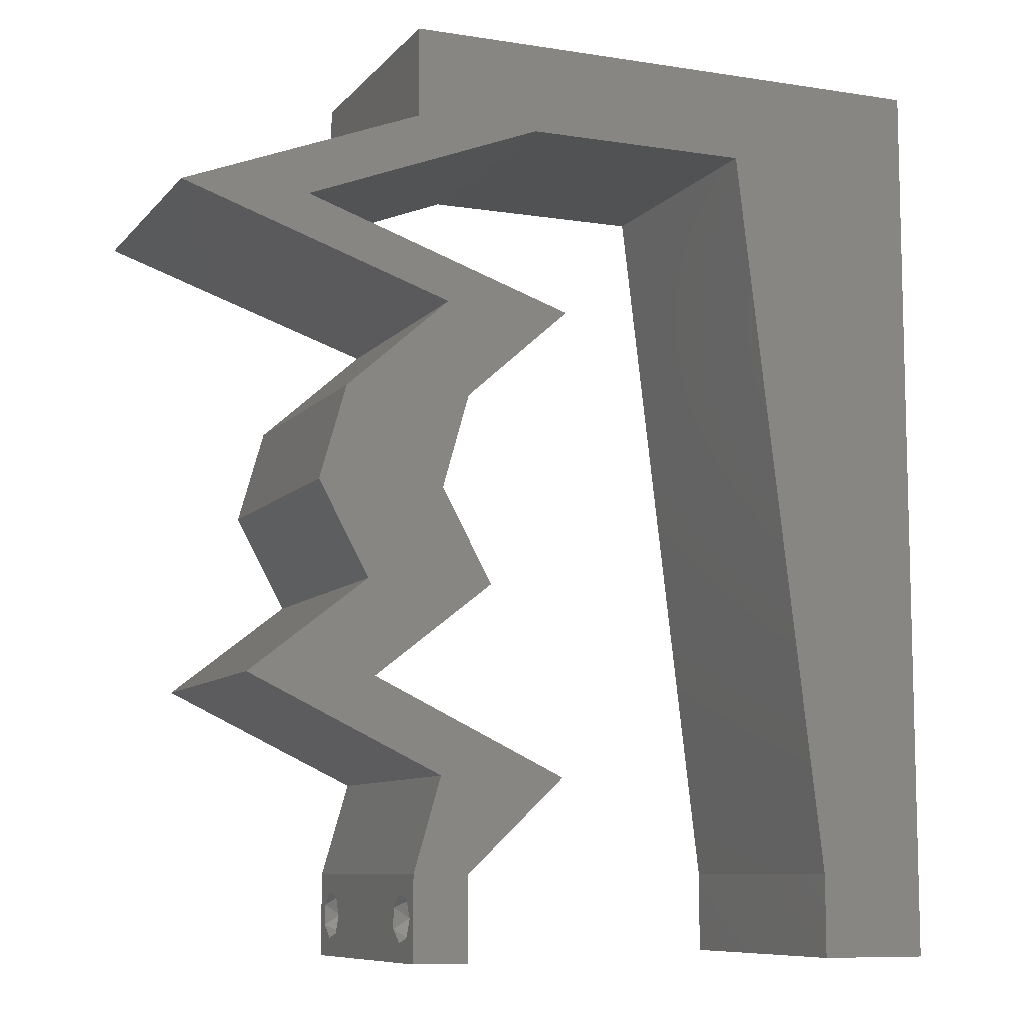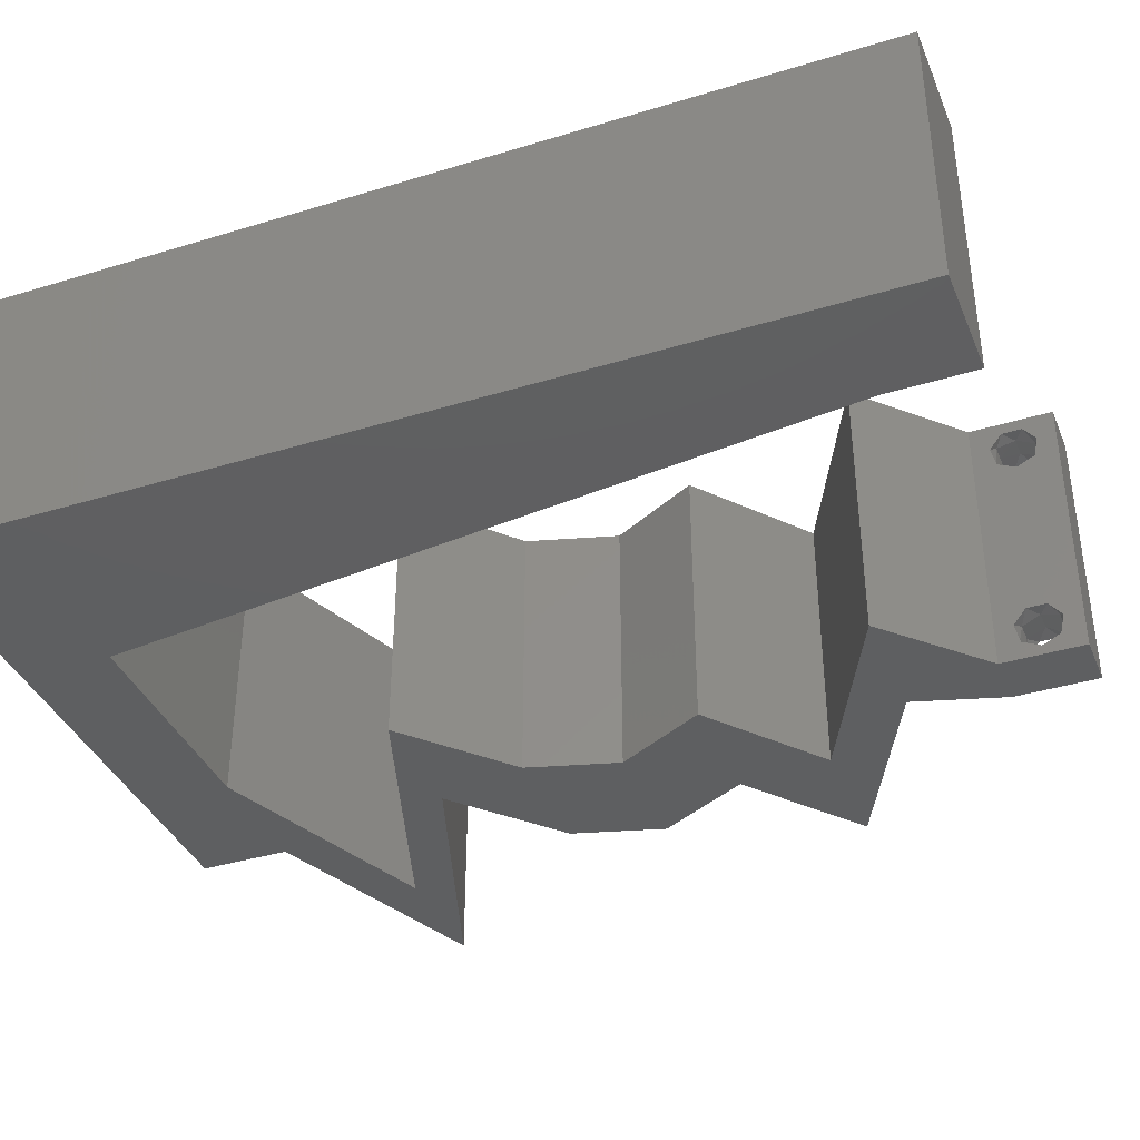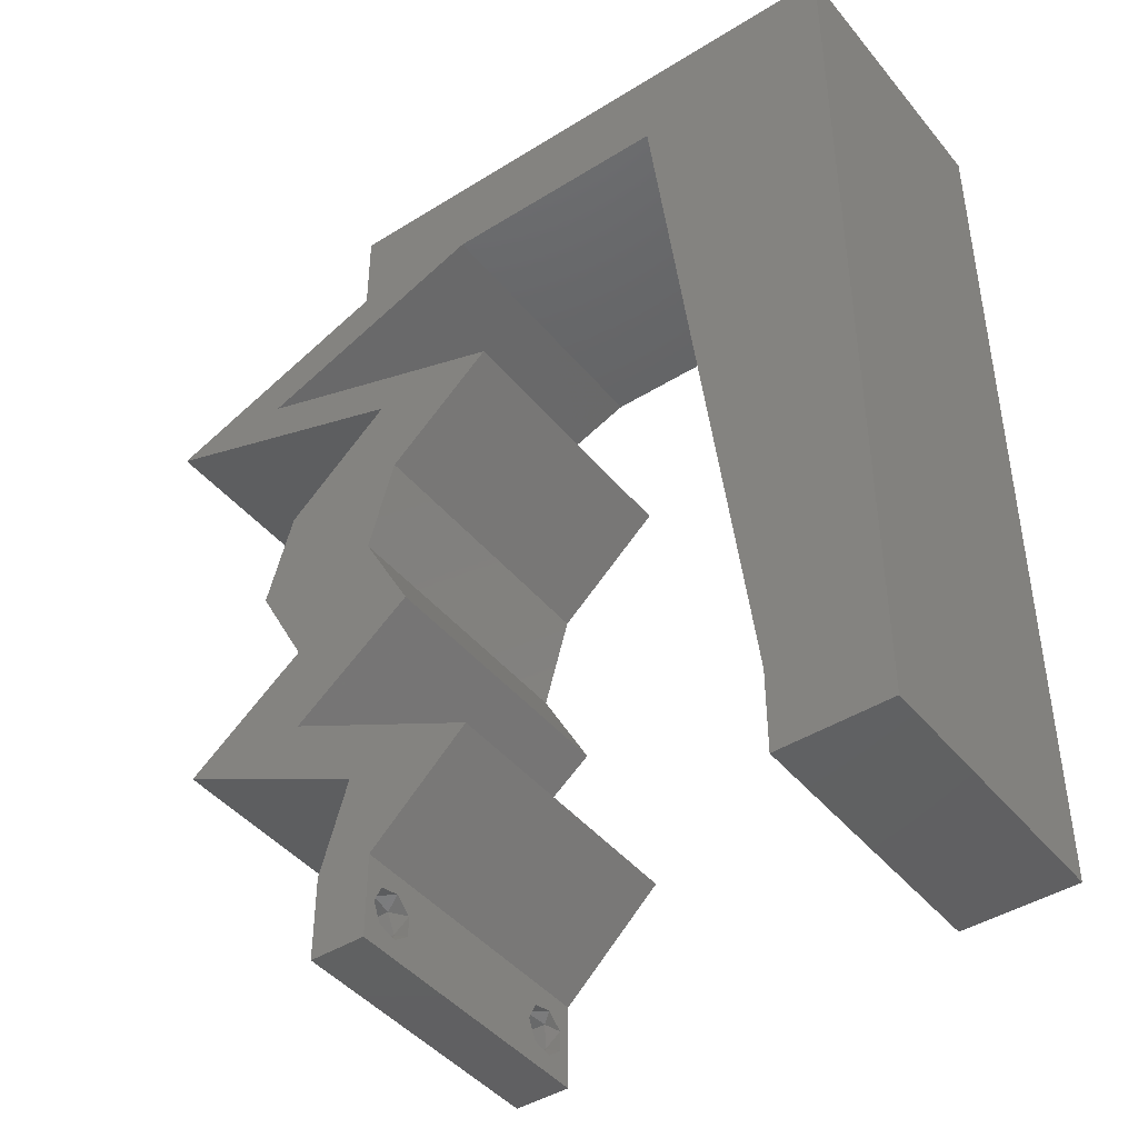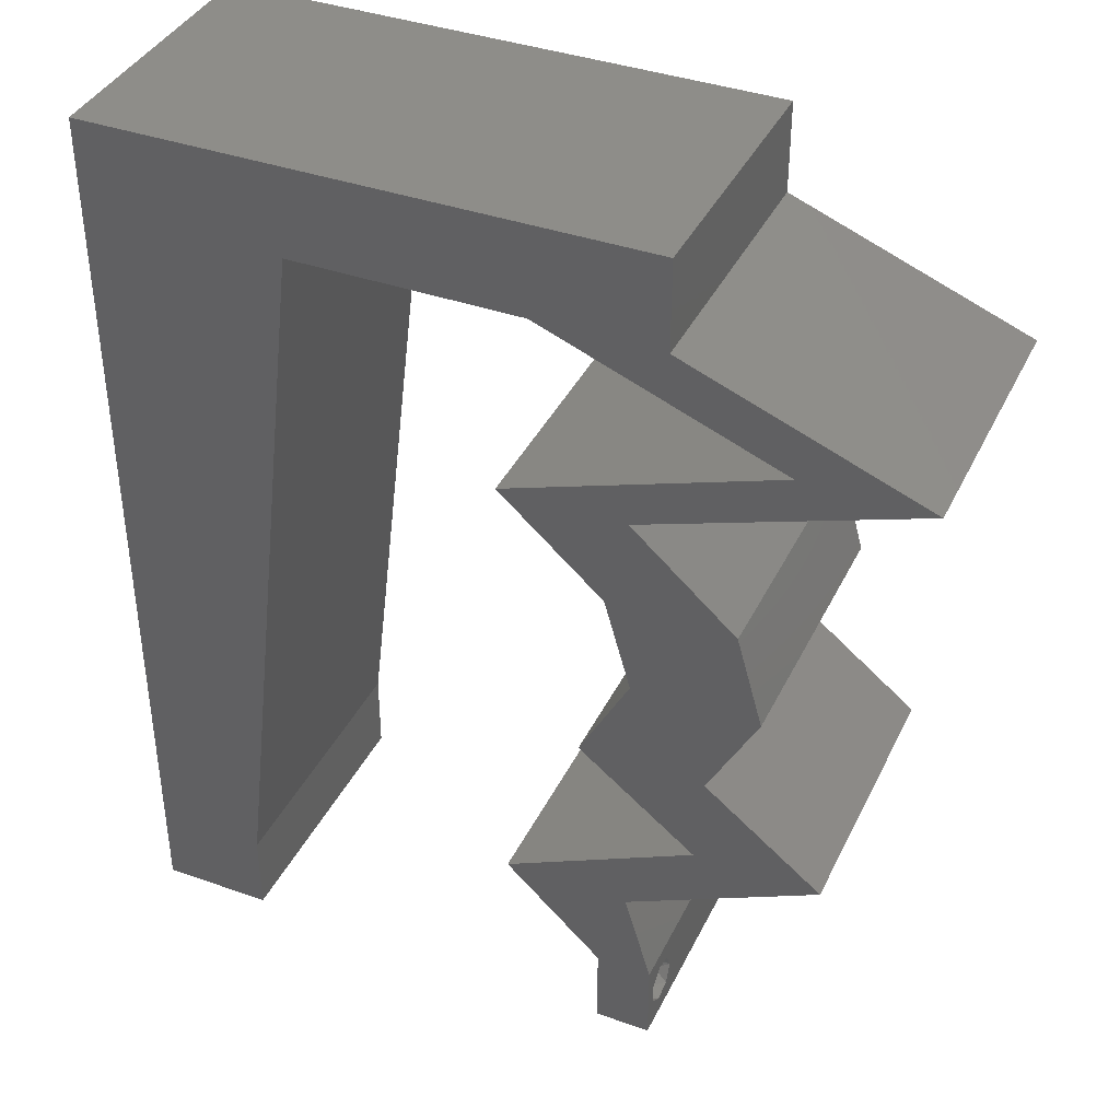
<metadata>
{"format":"stl","ext":"stl","renderer":"f3d","projection":"perspective","resolution":1024,"background":"white","views":[{"elev":-9.0,"azim":157.3,"up":"+Y"},{"elev":-38.1,"azim":-68.8,"up":"+Z"},{"elev":-43.8,"azim":-143.7,"up":"+Y"},{"elev":38.9,"azim":23.9,"up":"+Y"}]}
</metadata>
<code>
# stl→obj: 270 verts, 544 faces
v 0.04 -0.006 0.01
v 0.04 -0.002262 0.003932
v 0.04 0 0.01
v 0.04 -0.003 0.0159
v 0.04 -0.001671 0.00134
v 0.04 0 0
v 0.04 -0.001343 0.002778
v 0.04 -0.004657 0.002778
v 0.04 -0.006 0
v 0.04 -0.004329 0.00134
v 0.04 -0.003 0.0007
v 0.04 -0.001343 0.01798
v 0.04 0 0.02
v 0.04 -0.002262 0.01913
v 0.04 -0.006 0.02
v 0.04 -0.004657 0.01798
v 0.04 -0.003738 0.01913
v 0.04 -0.001671 0.01654
v 0.04 -0.004329 0.01654
v 0.04 -0.003738 0.003932
v 0.036 -0.006 0.01
v 0.036 0 0.01
v 0.036 -0.002262 0.003932
v 0.036 -0.003 0.0159
v 0.036 -0.001343 0.002778
v 0.036 0 0
v 0.036 -0.001671 0.00134
v 0.036 -0.004329 0.00134
v 0.036 -0.006 0
v 0.036 -0.004657 0.002778
v 0.036 -0.003 0.0007
v 0.036 -0.003738 0.01913
v 0.036 -0.004657 0.01798
v 0.036 -0.006 0.02
v 0.036 0 0.02
v 0.036 -0.001343 0.01798
v 0.036 -0.002262 0.01913
v 0.036 -0.004329 0.01654
v 0.036 -0.001671 0.01654
v 0.036 -0.003738 0.003932
v 0.008 0 0.02
v 0.009283 0.0107 0.02
v 0.004321 0.005675 0.02
v 0 0 0.02
v 0.004 -0.003 0.02
v 0 -0.006 0.02
v 0.008 -0.006 0.02
v 0 0.048 0.02
v 0 0.036 0.02
v 0.01313 0.0428 0.02
v 0.03436 0.02006 0.02
v 0.04345 0.02006 0.02
v 0.04253 0.02488 0.02
v 0.01442 0.05349 0.02
v 0.02 0.06 0.02
v 0.01 0.06 0.02
v 0.01185 0.0321 0.02
v 0 0.024 0.02
v 0.01057 0.0214 0.02
v 0.03799 0.02675 0.02
v 0.02267 0.05349 0.02
v 0.03092 0.05349 0.02
v 0.02679 0.05623 0.02
v 0.007052 0.05289 0.02
v 0 0.012 0.02
v 0.005377 0.01659 0.02
v 0.03688 0.00321 0.02
v 0.04 0.05349 0.02
v 0.04 0.06 0.02
v 0.03608 0.05543 0.02
v 0 0.06 0.02
v 0.04707 0.02675 0.02
v 0.04517 0.03343 0.02
v 0.04063 0.03111 0.02
v 0.03803 0.006687 0.02
v 0.03592 0.01003 0.02
v 0.03349 0.006153 0.02
v 0.03 0.06 0.02
v 0.038 -0.003 0.02
v 0.03609 0.03343 0.02
v 0.02895 0.006687 0.02
v 0.04859 0.05015 0.02
v 0.0395 0.05015 0.02
v 0.04809 0.04681 0.02
v 0.05718 0.04681 0.02
v 0.04741 0.04346 0.02
v 0.03765 0.04012 0.02
v 0.02856 0.04012 0.02
v 0.03833 0.04346 0.02
v 0.05197 0.01337 0.02
v 0.04289 0.01337 0.02
v 0.045 0.01003 0.02
v 0 -0.006 0.01
v 0 -0.003 0.015
v 0 0 0.01
v 0 -0.006 0
v 0 -0.003 0.005
v 0 0 0
v 0.004 -0.006 0.015
v 0.008 -0.006 0.01
v 0.004 -0.006 0.005
v 0.008 -0.006 0
v 0 0.009 0.0114
v 0 0.06 0
v 0 0.051 0.0086
v 0 0.06 0.01
v 0 0.048 0
v 0 0.0415 0.009767
v 0 0.03 0.01
v 0 0.036 0
v 0 0.0185 0.01023
v 0 0.024 0
v 0 0.012 0
v 0 0.005337 0.005128
v 0 0.05466 0.01487
v 0.008 0 0
v 0.004321 0.005675 0
v 0.009283 0.0107 0
v 0.004 -0.003 0
v 0.01313 0.0428 0
v 0.03436 0.02006 0
v 0.04253 0.02488 0
v 0.04345 0.02006 0
v 0.01442 0.05349 0
v 0.01 0.06 0
v 0.02 0.06 0
v 0.01185 0.0321 0
v 0.01057 0.0214 0
v 0.03799 0.02675 0
v 0.02267 0.05349 0
v 0.02679 0.05623 0
v 0.03092 0.05349 0
v 0.007052 0.05289 0
v 0.005377 0.01659 0
v 0.03688 0.00321 0
v 0.04 0.05349 0
v 0.03608 0.05543 0
v 0.04 0.06 0
v 0.04707 0.02675 0
v 0.04063 0.03111 0
v 0.04517 0.03343 0
v 0.03803 0.006687 0
v 0.03349 0.006153 0
v 0.03592 0.01003 0
v 0.03 0.06 0
v 0.038 -0.003 0
v 0.03609 0.03343 0
v 0.02895 0.006687 0
v 0.04859 0.05015 0
v 0.0395 0.05015 0
v 0.04809 0.04681 0
v 0.05718 0.04681 0
v 0.04741 0.04346 0
v 0.03765 0.04012 0
v 0.02856 0.04012 0
v 0.03833 0.04346 0
v 0.05197 0.01337 0
v 0.04289 0.01337 0
v 0.045 0.01003 0
v 0.008 0 0.01
v 0.008 -0.003 0.015
v 0.008 -0.003 0.005
v 0.015 0.06 0.01134
v 0.025 0.06 0.008977
v 0.006575 0.06 0.007337
v 0.03344 0.06 0.01273
v 0.04 0.06 0.01
v 0.03407 0.06 0.005945
v 0.005798 0.06 0.01422
v 0.04 0.05675 0.015
v 0.04 0.05349 0.01
v 0.04 0.05675 0.005
v 0.05016 0.04954 0.007688
v 0.05718 0.04681 0.01
v 0.04634 0.05103 0.01321
v 0.05195 0.04884 0.01423
v 0.04429 0.05182 0.005
v 0.03765 0.04012 0.01
v 0.04505 0.04265 0.01226
v 0.05031 0.04446 0.007244
v 0.04291 0.04192 0.005412
v 0.05148 0.04486 0.01405
v 0.04141 0.03678 0.005
v 0.04141 0.03678 0.015
v 0.04517 0.03343 0.01
v 0.04612 0.03009 0.015
v 0.04707 0.02675 0.01
v 0.04612 0.03009 0.005
v 0.04526 0.0234 0.015
v 0.04345 0.02006 0.01
v 0.04526 0.0234 0.005
v 0.04771 0.01672 0.005494
v 0.04771 0.01672 0.01448
v 0.05197 0.01337 0.01
v 0.045 0.01003 0.008021
v 0.03803 0.006687 0.01
v 0.04268 0.008916 0.01441
v 0.04733 0.01114 0.01449
v 0.03902 0.003343 0.015
v 0.03902 0.003343 0.005
v 0.03248 0.003343 0.015
v 0.02895 0.006687 0.01
v 0.03248 0.003343 0.005
v 0.03587 0.01001 0.007777
v 0.04289 0.01337 0.01
v 0.03322 0.008737 0.01463
v 0.03801 0.01103 0.0146
v 0.03863 0.01672 0.005494
v 0.03863 0.01672 0.01448
v 0.03436 0.02006 0.01
v 0.03618 0.0234 0.015
v 0.03799 0.02675 0.01
v 0.03618 0.0234 0.005
v 0.03704 0.03009 0.015
v 0.03609 0.03343 0.01
v 0.03704 0.03009 0.005
v 0.03233 0.03678 0.005
v 0.03233 0.03678 0.015
v 0.02856 0.04012 0.01
v 0.04069 0.04427 0.007744
v 0.04809 0.04681 0.01
v 0.03543 0.04247 0.01276
v 0.04283 0.04501 0.01459
v 0.03426 0.04207 0.005954
v 0.04108 0.04954 0.007688
v 0.03092 0.05349 0.01
v 0.03725 0.05103 0.01321
v 0.04286 0.04884 0.01423
v 0.03521 0.05182 0.005
v 0.02328 0.05349 0.007899
v 0.01442 0.05349 0.01
v 0.02013 0.05349 0.01427
v 0.02561 0.05349 0.01434
v 0.009789 0.01491 0.01034
v 0.01259 0.03825 0.009441
v 0.0112 0.02669 0.009964
v 0.01352 0.04605 0.01232
v 0.00889 0.007417 0.007665
v 0.01369 0.04747 0.00569
v 0.008719 0.00599 0.01429
v 0.0375 -0.003738 0.01607
v 0.0385 -0.002262 0.01607
v 0.03888 -0.003738 0.01607
v 0.03712 -0.002262 0.01607
v 0.03727 -0.004329 0.01866
v 0.03873 -0.003 0.0193
v 0.03875 -0.004329 0.01866
v 0.03725 -0.003 0.0193
v 0.03873 -0.004657 0.01722
v 0.03725 -0.004657 0.01722
v 0.03798 -0.001664 0.01865
v 0.03685 -0.001671 0.01866
v 0.03727 -0.001343 0.01722
v 0.03875 -0.001343 0.01722
v 0.03914 -0.001674 0.01866
v 0.03727 -0.002262 0.0008684
v 0.03873 -0.003738 0.0008684
v 0.03726 -0.003758 0.0008785
v 0.03874 -0.002242 0.0008785
v 0.03727 -0.001671 0.00346
v 0.03873 -0.003 0.0041
v 0.03725 -0.003 0.0041
v 0.03873 -0.001343 0.002022
v 0.03725 -0.001343 0.002022
v 0.03875 -0.001671 0.00346
v 0.03727 -0.004657 0.002022
v 0.03875 -0.004657 0.002022
v 0.03802 -0.004336 0.003451
v 0.03687 -0.004326 0.003464
v 0.03916 -0.004329 0.00346
f 1 2 3
f 3 4 1
f 5 6 7
f 8 9 10
f 10 9 11
f 11 6 5
f 12 13 14
f 15 16 17
f 15 14 13
f 17 14 15
f 9 6 11
f 7 6 3
f 3 13 18
f 18 13 12
f 1 19 15
f 19 16 15
f 1 9 8
f 18 4 3
f 4 19 1
f 3 2 7
f 20 1 8
f 20 2 1
f 21 22 23
f 24 22 21
f 25 26 27
f 28 29 30
f 31 29 28
f 27 26 31
f 32 33 34
f 35 36 37
f 37 34 35
f 34 33 38
f 32 34 37
f 35 39 36
f 26 29 31
f 25 22 26
f 34 38 21
f 22 39 35
f 29 21 30
f 21 38 24
f 24 39 22
f 30 21 40
f 40 21 23
f 23 22 25
f 41 42 43
f 41 44 45
f 46 47 45
f 48 49 50
f 51 52 53
f 54 55 56
f 50 49 57
f 49 58 57
f 57 58 59
f 60 51 53
f 61 62 63
f 48 50 64
f 44 41 43
f 50 54 64
f 55 54 61
f 58 65 66
f 35 13 67
f 68 69 70
f 56 71 64
f 72 73 74
f 71 48 64
f 55 61 63
f 52 72 53
f 72 74 53
f 75 76 77
f 78 62 70
f 42 59 66
f 34 15 79
f 42 65 43
f 54 56 64
f 47 41 45
f 44 46 45
f 59 58 66
f 13 35 79
f 80 60 74
f 62 78 63
f 65 42 66
f 75 77 67
f 74 60 53
f 65 44 43
f 69 78 70
f 13 75 67
f 15 13 79
f 35 34 79
f 77 35 67
f 76 81 77
f 78 55 63
f 82 68 83
f 83 68 70
f 84 85 82
f 85 84 86
f 73 87 74
f 88 80 87
f 87 80 74
f 88 87 89
f 87 86 89
f 90 52 91
f 52 51 91
f 92 90 91
f 75 92 91
f 76 75 91
f 81 35 77
f 84 82 83
f 86 84 89
f 62 83 70
f 93 94 95
f 44 94 46
f 96 97 98
f 95 97 93
f 46 94 93
f 95 94 44
f 93 97 96
f 98 97 95
f 47 99 100
f 93 99 46
f 96 101 93
f 100 101 102
f 46 99 47
f 100 99 93
f 102 101 96
f 93 101 100
f 44 103 95
f 104 105 106
f 107 105 104
f 65 103 44
f 108 109 49
f 110 109 108
f 110 108 107
f 111 109 112
f 49 109 58
f 112 109 110
f 58 111 65
f 48 108 49
f 113 111 112
f 58 109 111
f 98 114 113
f 71 115 48
f 48 105 108
f 113 103 111
f 113 114 103
f 48 115 105
f 111 103 65
f 108 105 107
f 106 115 71
f 95 114 98
f 103 114 95
f 105 115 106
f 116 117 118
f 96 119 102
f 116 119 98
f 107 120 110
f 121 122 123
f 124 125 126
f 120 127 110
f 110 127 112
f 127 128 112
f 129 122 121
f 130 131 132
f 107 133 120
f 98 117 116
f 120 133 124
f 126 130 124
f 112 134 113
f 26 135 6
f 136 137 138
f 125 133 104
f 139 140 141
f 104 133 107
f 126 131 130
f 123 122 139
f 139 122 140
f 142 143 144
f 145 137 132
f 118 134 128
f 29 146 9
f 118 117 113
f 124 133 125
f 102 119 116
f 98 119 96
f 128 134 112
f 6 146 26
f 147 140 129
f 132 131 145
f 113 134 118
f 142 135 143
f 140 122 129
f 113 117 98
f 138 137 145
f 6 135 142
f 9 146 6
f 26 146 29
f 143 135 26
f 144 143 148
f 145 131 126
f 136 149 150
f 150 137 136
f 151 149 152
f 152 153 151
f 141 140 154
f 155 154 147
f 154 140 147
f 156 154 155
f 153 154 156
f 157 158 123
f 123 158 121
f 159 158 157
f 142 158 159
f 144 158 142
f 148 143 26
f 150 149 151
f 153 156 151
f 132 137 150
f 160 161 100
f 47 161 41
f 116 162 102
f 100 162 160
f 41 161 160
f 100 161 47
f 102 162 100
f 160 162 116
f 125 163 126
f 78 164 55
f 163 164 126
f 55 164 163
f 125 165 163
f 78 166 164
f 126 164 145
f 55 163 56
f 104 165 125
f 106 165 104
f 69 166 78
f 167 166 69
f 164 168 145
f 163 169 56
f 166 168 164
f 165 169 163
f 145 168 138
f 138 168 167
f 71 169 106
f 56 169 71
f 106 169 165
f 167 168 166
f 167 170 171
f 68 170 69
f 138 172 136
f 171 172 167
f 69 170 167
f 171 170 68
f 167 172 138
f 136 172 171
f 149 173 152
f 152 173 174
f 68 175 171
f 82 175 68
f 174 176 85
f 171 177 136
f 136 177 149
f 85 176 82
f 175 177 171
f 173 177 175
f 174 173 176
f 149 177 173
f 173 175 176
f 176 175 82
f 178 179 87
f 87 179 86
f 152 180 153
f 174 180 152
f 153 181 154
f 86 182 85
f 154 181 178
f 85 182 174
f 180 181 153
f 86 179 182
f 179 181 180
f 178 181 179
f 179 180 182
f 182 180 174
f 154 183 141
f 73 184 87
f 87 184 178
f 185 184 73
f 184 183 178
f 185 183 184
f 178 183 154
f 141 183 185
f 185 186 187
f 72 186 73
f 187 188 185
f 141 188 139
f 73 186 185
f 187 186 72
f 185 188 141
f 139 188 187
f 72 189 187
f 190 189 52
f 187 191 139
f 123 191 190
f 52 189 72
f 187 189 190
f 139 191 123
f 190 191 187
f 123 192 157
f 90 193 52
f 52 193 190
f 194 193 90
f 193 192 190
f 194 192 193
f 190 192 123
f 157 192 194
f 157 195 159
f 159 195 142
f 194 195 157
f 142 195 196
f 196 197 75
f 90 198 194
f 92 198 90
f 75 197 92
f 196 195 197
f 195 198 197
f 197 198 92
f 194 198 195
f 196 199 3
f 13 199 75
f 3 200 196
f 142 200 6
f 75 199 196
f 3 199 13
f 196 200 142
f 6 200 3
f 1 15 34
f 21 1 34
f 29 9 1
f 29 1 21
f 35 201 22
f 202 201 81
f 22 203 26
f 148 203 202
f 81 201 35
f 22 201 202
f 26 203 148
f 202 203 22
f 148 204 144
f 144 204 158
f 202 204 148
f 158 204 205
f 81 206 202
f 205 207 91
f 204 206 207
f 76 206 81
f 91 207 76
f 207 206 76
f 205 204 207
f 202 206 204
f 158 208 121
f 51 209 91
f 91 209 205
f 210 209 51
f 209 208 205
f 210 208 209
f 205 208 158
f 121 208 210
f 51 211 210
f 212 211 60
f 210 213 121
f 129 213 212
f 60 211 51
f 210 211 212
f 121 213 129
f 212 213 210
f 80 214 60
f 212 214 215
f 215 216 212
f 129 216 147
f 60 214 212
f 215 214 80
f 212 216 129
f 147 216 215
f 147 217 155
f 88 218 80
f 219 217 218
f 80 218 215
f 219 218 88
f 218 217 215
f 215 217 147
f 155 217 219
f 151 220 221
f 156 220 151
f 89 222 88
f 88 222 219
f 84 223 89
f 155 224 156
f 221 223 84
f 219 224 155
f 89 223 222
f 224 220 156
f 222 223 220
f 220 223 221
f 224 222 220
f 219 222 224
f 151 225 150
f 221 225 151
f 226 227 62
f 62 227 83
f 84 228 221
f 132 229 226
f 83 228 84
f 150 229 132
f 226 229 227
f 227 229 225
f 228 225 221
f 225 229 150
f 228 227 225
f 83 227 228
f 130 230 124
f 124 230 231
f 132 230 130
f 226 230 132
f 231 232 54
f 62 233 226
f 54 232 61
f 230 232 231
f 61 233 62
f 233 230 226
f 233 232 230
f 61 232 233
f 128 234 118
f 57 235 50
f 57 236 235
f 59 236 57
f 128 236 234
f 234 236 59
f 54 237 231
f 116 238 160
f 127 236 128
f 235 236 127
f 118 238 116
f 50 237 54
f 120 235 127
f 42 234 59
f 234 238 118
f 235 237 50
f 120 239 235
f 42 240 234
f 235 239 237
f 234 240 238
f 124 239 120
f 41 240 42
f 160 240 41
f 231 239 124
f 237 239 231
f 238 240 160
f 4 24 241
f 24 4 242
f 4 241 243
f 24 242 244
f 245 246 247
f 246 245 248
f 249 245 247
f 245 249 250
f 251 246 248
f 251 248 252
f 253 242 254
f 246 251 255
f 249 241 250
f 242 253 244
f 241 249 243
f 253 254 251
f 14 17 246
f 36 39 253
f 33 32 245
f 246 17 247
f 245 32 248
f 17 16 247
f 18 12 254
f 32 37 248
f 242 18 254
f 33 245 250
f 241 38 250
f 38 33 250
f 16 19 249
f 16 249 247
f 253 251 252
f 251 254 255
f 36 253 252
f 14 246 255
f 254 12 255
f 253 39 244
f 248 37 252
f 249 19 243
f 24 38 241
f 4 18 242
f 19 4 243
f 39 24 244
f 12 14 255
f 37 36 252
f 31 11 256
f 11 31 257
f 257 31 258
f 256 11 259
f 260 261 262
f 263 260 264
f 261 260 265
f 260 263 265
f 256 263 264
f 257 266 267
f 261 268 262
f 263 256 259
f 266 257 258
f 262 268 269
f 268 261 270
f 267 266 268
f 23 25 260
f 2 20 261
f 28 30 266
f 5 7 263
f 23 260 262
f 260 25 264
f 2 261 265
f 263 7 265
f 40 23 262
f 25 27 264
f 8 10 267
f 7 2 265
f 10 11 257
f 27 31 256
f 10 257 267
f 27 256 264
f 267 268 270
f 268 266 269
f 28 266 258
f 5 263 259
f 266 30 269
f 261 20 270
f 8 267 270
f 40 262 269
f 30 40 269
f 20 8 270
f 11 5 259
f 31 28 258

</code>
